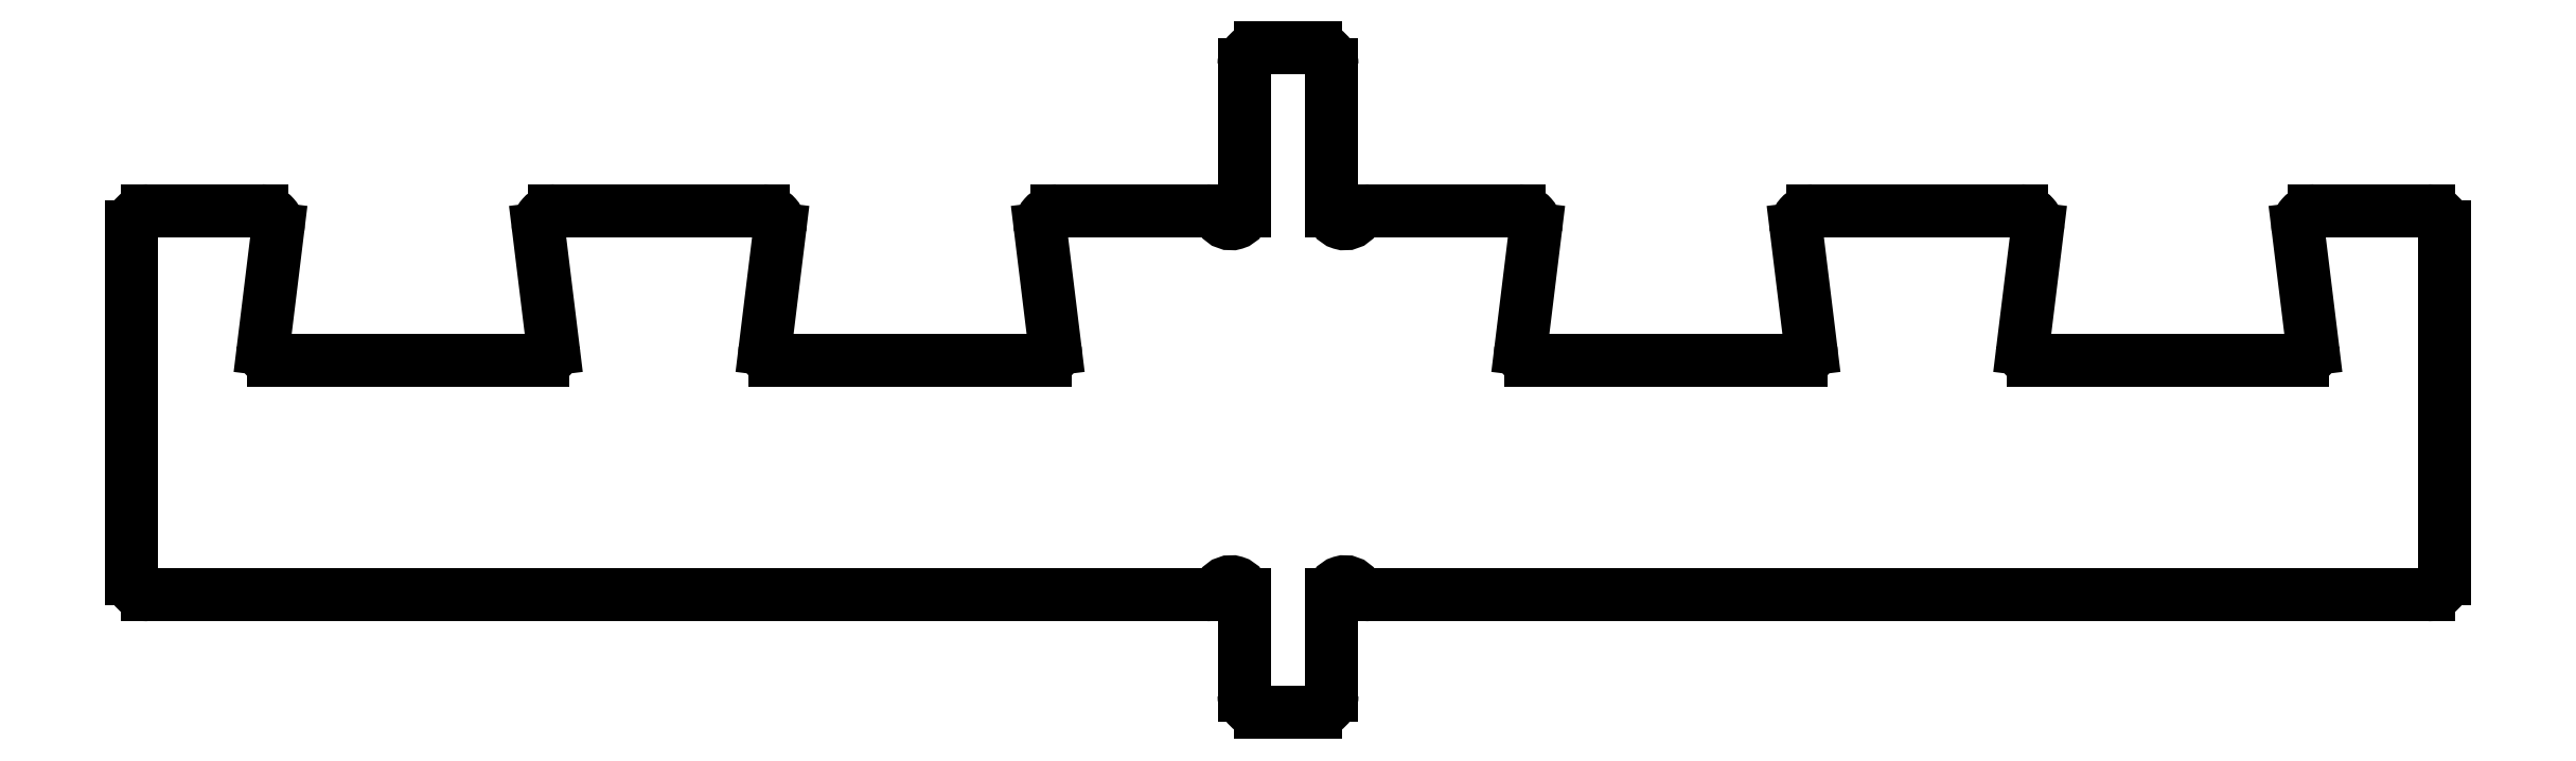
<metadata>
{"format":"dxf","ext":"dxf","renderer":"ezdxf+matplotlib","layout":"modelspace","background":"white","min_lineweight":24,"dpi":150}
</metadata>
<code>
0
SECTION
2
ENTITIES
0
ARC
8
0
10
403
20
891.4
30
0
40
0.25
50
33.75
51
90
0
LINE
8
0
10
400.7
20
891.7
30
0
11
403
21
891.7
31
0
0
ARC
8
0
10
403.4
20
891.7
30
0
40
0.2
50
213.7
51
0
0
ARC
8
0
10
400.7
20
891.4
30
0
40
0.25
50
90
51
187
0
LINE
8
0
10
403.6
20
893.9
30
0
11
403.6
21
891.7
31
0
0
LINE
8
0
10
400.4
20
891.4
30
0
11
400.7
21
889.6
31
0
0
ARC
8
0
10
403.8
20
893.9
30
0
40
0.25
50
90
51
180
0
ARC
8
0
10
400.5
20
889.5
30
0
40
0.159
50
270
51
7
0
LINE
8
0
10
403.8
20
894.2
30
0
11
404.7
21
894.2
31
0
0
LINE
8
0
10
400.5
20
889.4
30
0
11
396.4
21
889.4
31
0
0
ARC
8
0
10
404.7
20
893.9
30
0
40
0.25
50
0
51
90
0
ARC
8
0
10
396.4
20
889.5
30
0
40
0.159
50
173
51
270
0
LINE
8
0
10
404.9
20
893.9
30
0
11
404.9
21
891.7
31
0
0
LINE
8
0
10
396.4
20
891.4
30
0
11
396.2
21
889.6
31
0
0
ARC
8
0
10
405.1
20
891.7
30
0
40
0.2
50
180
51
326.3
0
ARC
8
0
10
396.2
20
891.4
30
0
40
0.25
50
353
51
90
0
ARC
8
0
10
405.5
20
891.4
30
0
40
0.25
50
90
51
146.3
0
LINE
8
0
10
393
20
891.7
30
0
11
396.2
21
891.7
31
0
0
LINE
8
0
10
407.8
20
891.7
30
0
11
405.5
21
891.7
31
0
0
ARC
8
0
10
393
20
891.4
30
0
40
0.25
50
90
51
187
0
ARC
8
0
10
407.8
20
891.4
30
0
40
0.25
50
353
51
90
0
LINE
8
0
10
392.7
20
891.4
30
0
11
393
21
889.6
31
0
0
LINE
8
0
10
408.1
20
891.4
30
0
11
407.8
21
889.6
31
0
0
ARC
8
0
10
392.8
20
889.5
30
0
40
0.159
50
270
51
7
0
ARC
8
0
10
408
20
889.5
30
0
40
0.159
50
173
51
270
0
LINE
8
0
10
388.7
20
889.4
30
0
11
392.8
21
889.4
31
0
0
LINE
8
0
10
408
20
889.4
30
0
11
412.1
21
889.4
31
0
0
ARC
8
0
10
388.7
20
889.5
30
0
40
0.159
50
173
51
270
0
ARC
8
0
10
412.1
20
889.5
30
0
40
0.159
50
270
51
7
0
LINE
8
0
10
388.7
20
891.4
30
0
11
388.5
21
889.6
31
0
0
LINE
8
0
10
412.1
20
891.4
30
0
11
412.3
21
889.6
31
0
0
ARC
8
0
10
388.5
20
891.4
30
0
40
0.25
50
353
51
90
0
ARC
8
0
10
412.3
20
891.4
30
0
40
0.25
50
90
51
187
0
LINE
8
0
10
386.7
20
891.7
30
0
11
388.5
21
891.7
31
0
0
LINE
8
0
10
415.5
20
891.7
30
0
11
412.3
21
891.7
31
0
0
ARC
8
0
10
386.7
20
891.4
30
0
40
0.25
50
90
51
180
0
ARC
8
0
10
415.5
20
891.4
30
0
40
0.25
50
353
51
90
0
LINE
8
0
10
386.5
20
891.4
30
0
11
386.5
21
886
31
0
0
LINE
8
0
10
415.8
20
891.4
30
0
11
415.5
21
889.6
31
0
0
ARC
8
0
10
386.7
20
886
30
0
40
0.25
50
180
51
270
0
ARC
8
0
10
415.7
20
889.5
30
0
40
0.159
50
173
51
270
0
LINE
8
0
10
386.7
20
885.8
30
0
11
403
21
885.8
31
0
0
LINE
8
0
10
419.8
20
889.4
30
0
11
415.7
21
889.4
31
0
0
ARC
8
0
10
403
20
886
30
0
40
0.25
50
270
51
326.3
0
ARC
8
0
10
419.8
20
889.5
30
0
40
0.159
50
270
51
7
0
ARC
8
0
10
403.4
20
885.8
30
0
40
0.2
50
0
51
146.3
0
LINE
8
0
10
419.8
20
891.4
30
0
11
420
21
889.6
31
0
0
LINE
8
0
10
403.6
20
884.2
30
0
11
403.6
21
885.8
31
0
0
ARC
8
0
10
420
20
891.4
30
0
40
0.25
50
90
51
187
0
ARC
8
0
10
403.8
20
884.2
30
0
40
0.25
50
180
51
270
0
LINE
8
0
10
421.8
20
891.7
30
0
11
420
21
891.7
31
0
0
LINE
8
0
10
403.8
20
884
30
0
11
404.7
21
884
31
0
0
ARC
8
0
10
421.8
20
891.4
30
0
40
0.25
50
0
51
90
0
ARC
8
0
10
404.7
20
884.2
30
0
40
0.25
50
270
51
0
0
LINE
8
0
10
422
20
891.4
30
0
11
422
21
886
31
0
0
LINE
8
0
10
404.9
20
884.2
30
0
11
404.9
21
885.8
31
0
0
ARC
8
0
10
421.8
20
886
30
0
40
0.25
50
270
51
0
0
ARC
8
0
10
405.1
20
885.8
30
0
40
0.2
50
33.75
51
180
0
LINE
8
0
10
421.8
20
885.8
30
0
11
405.5
21
885.8
31
0
0
ARC
8
0
10
405.5
20
886
30
0
40
0.25
50
213.7
51
270
0
ENDSEC
0
EOF

</code>
